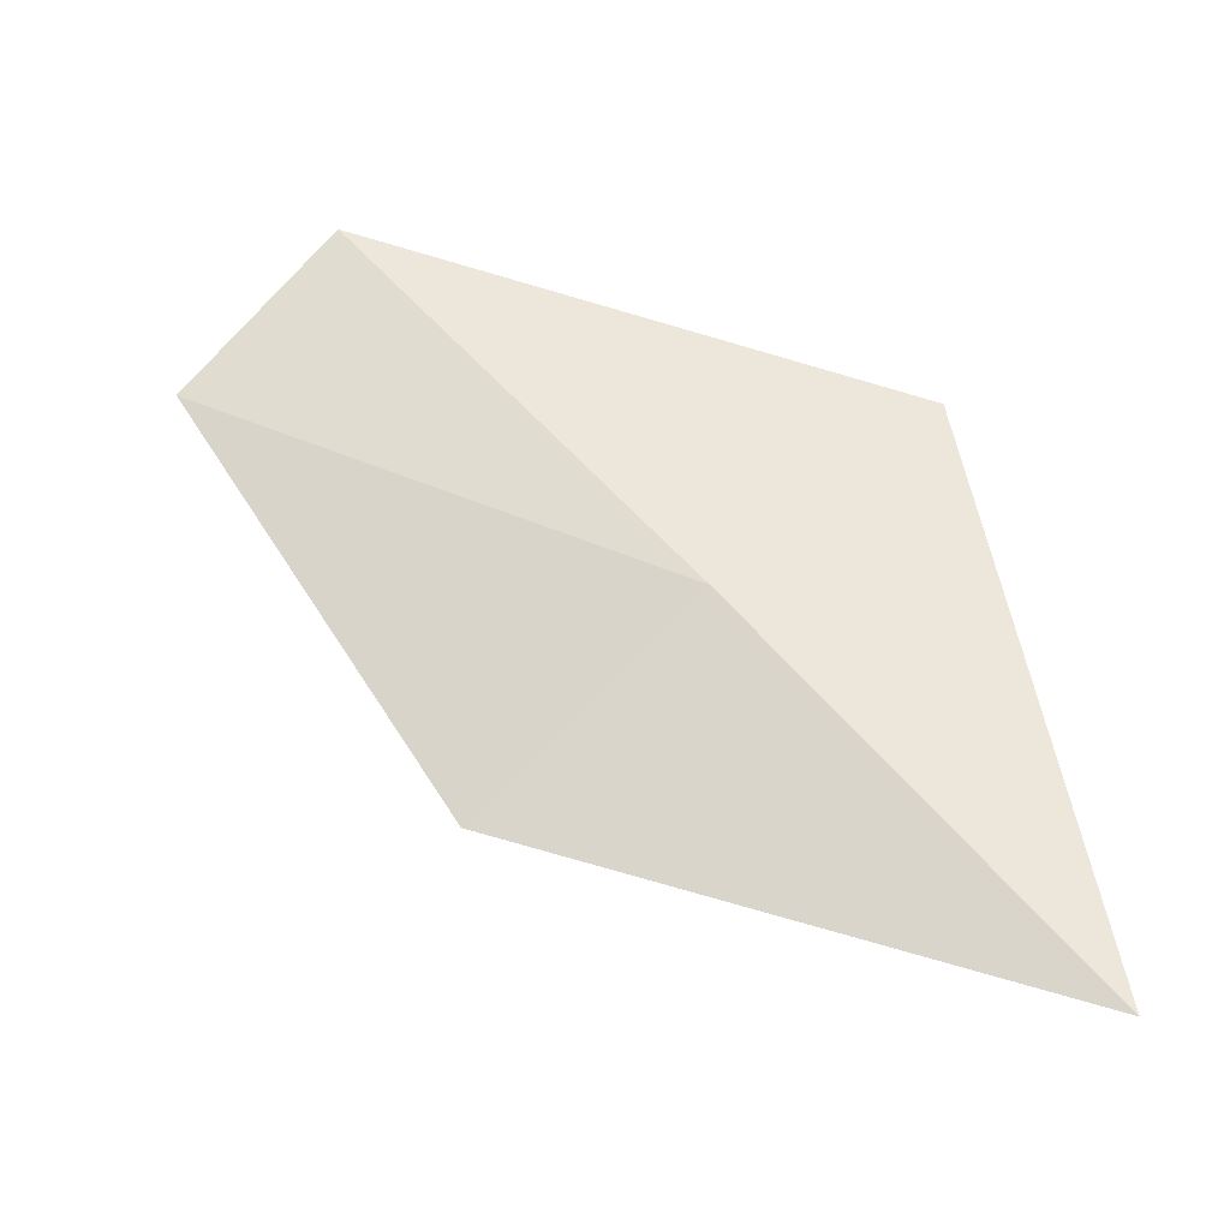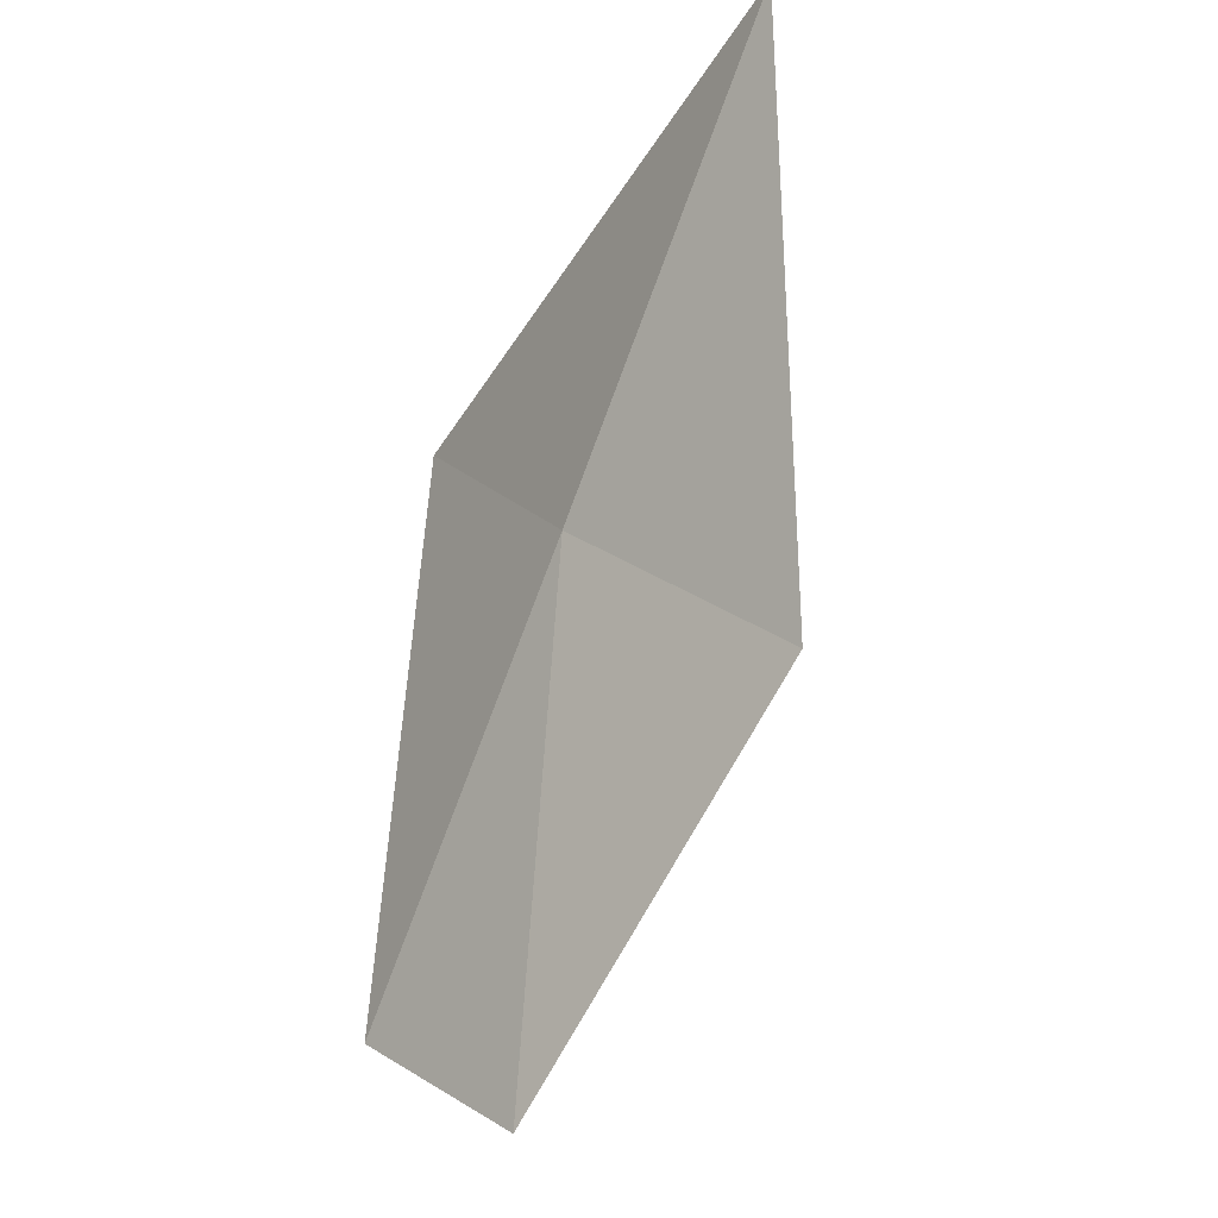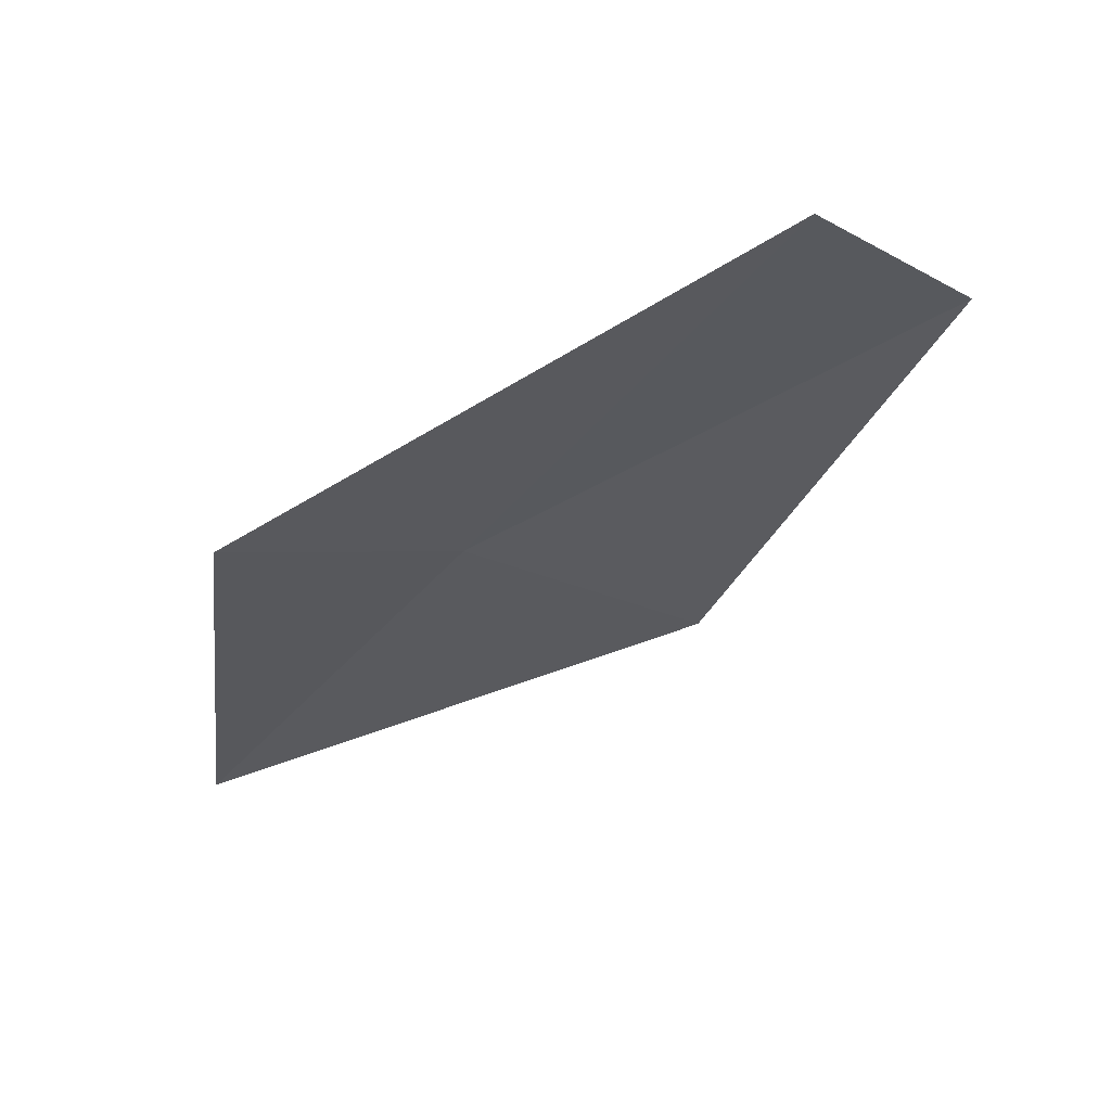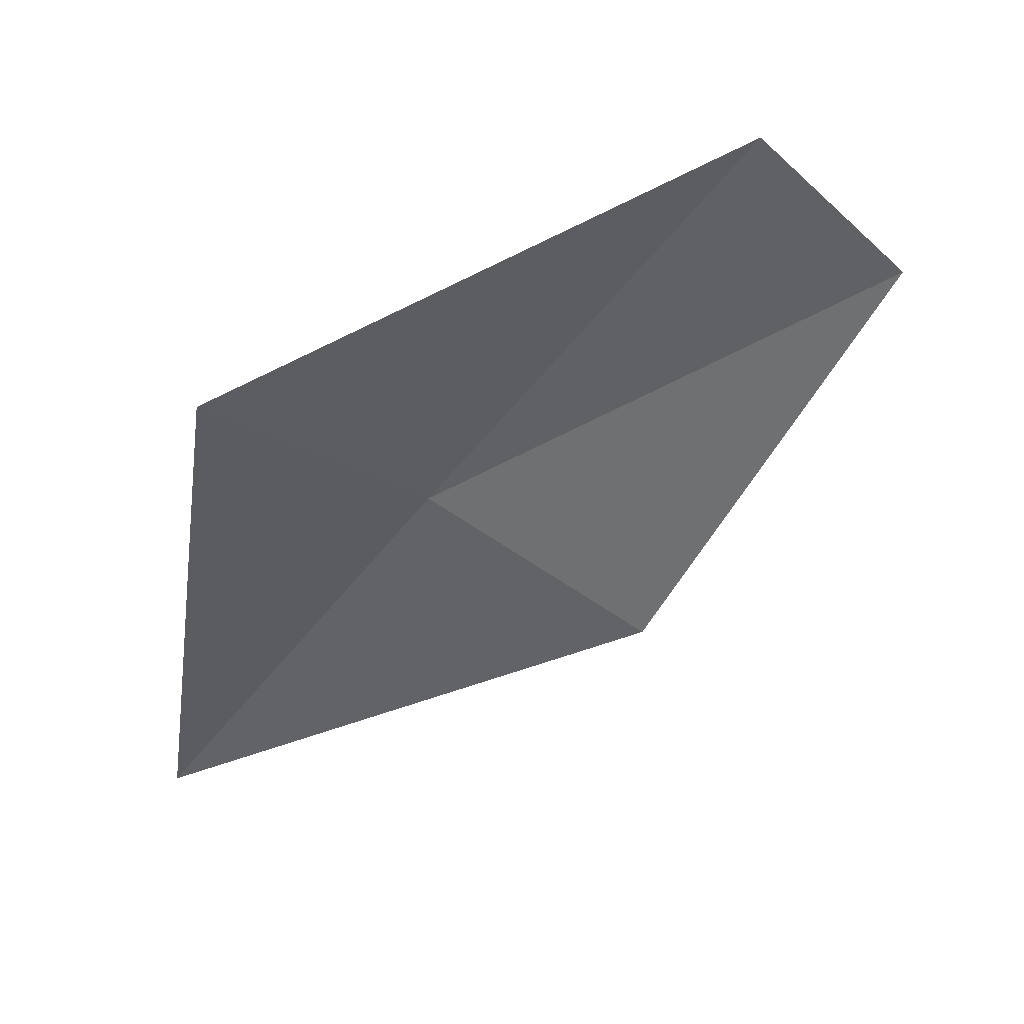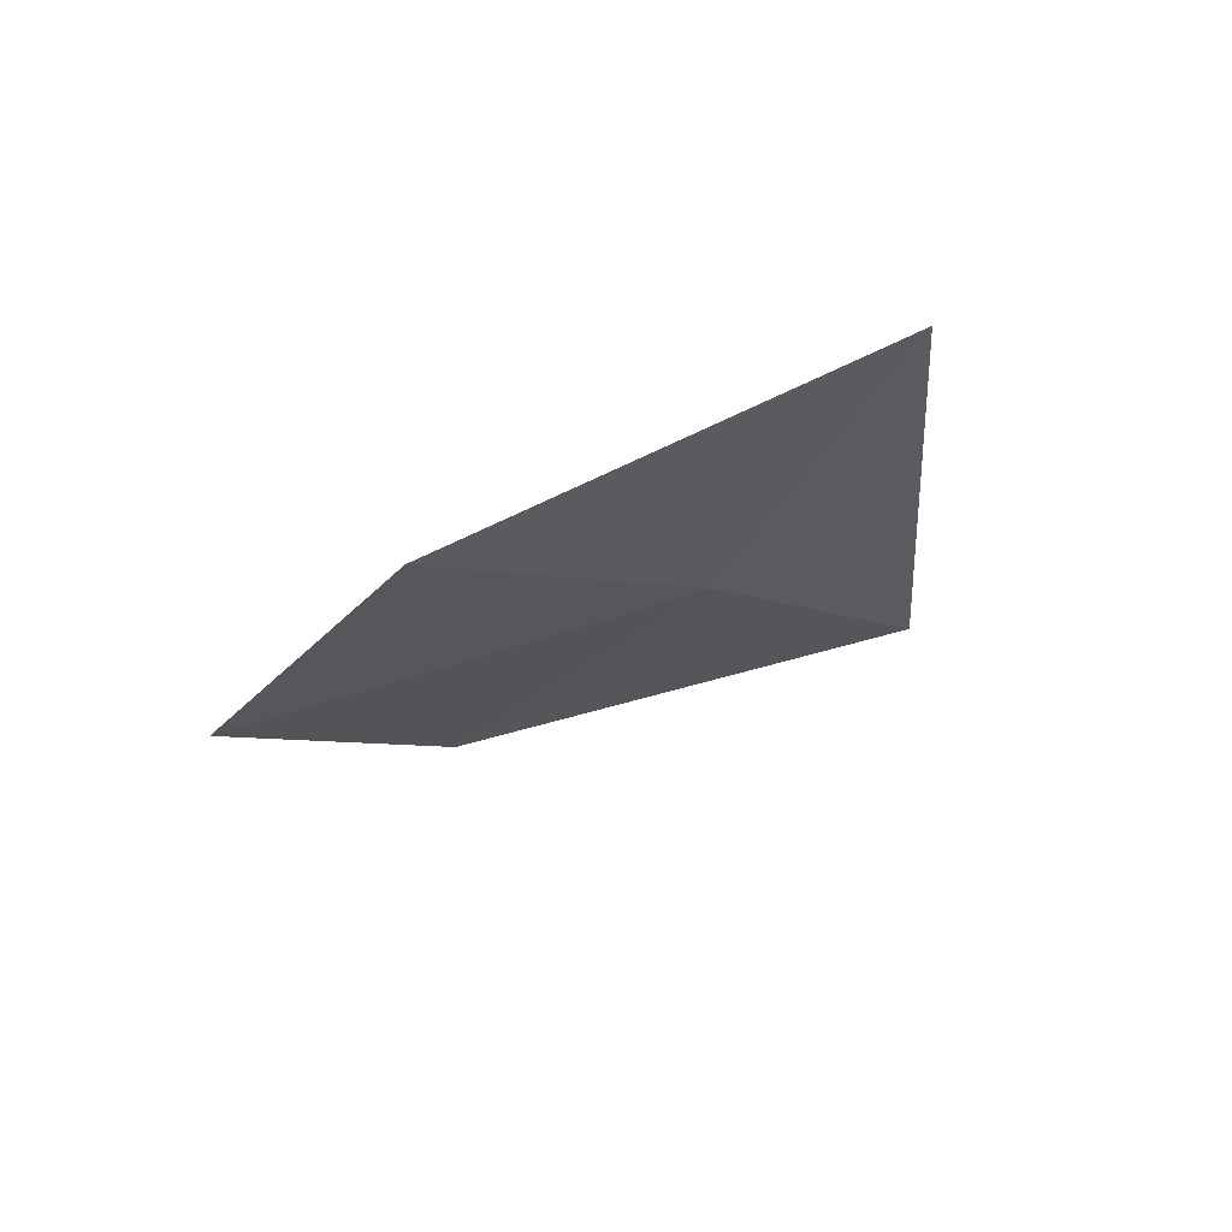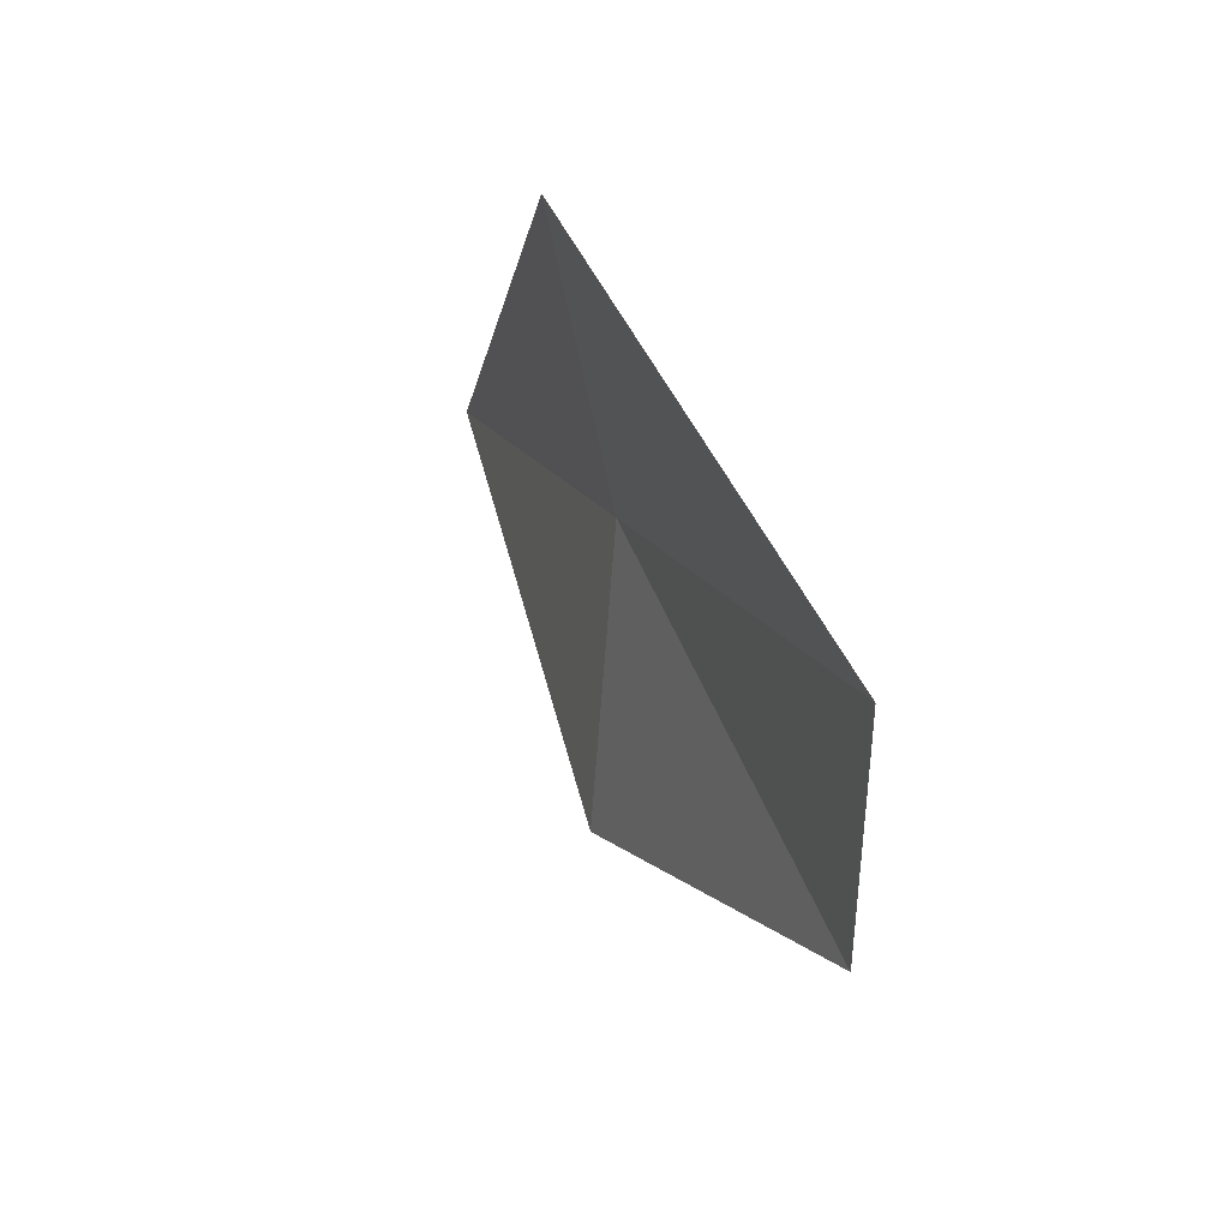
<metadata>
{"format":"obj","ext":"obj","renderer":"f3d","projection":"perspective","resolution":1024,"background":"white","views":[{"elev":-40.2,"azim":81.6,"up":"+Z"},{"elev":-34.5,"azim":153.0,"up":"+Y"},{"elev":74.2,"azim":-118.4,"up":"+Z"},{"elev":55.7,"azim":-111.7,"up":"+Z"},{"elev":54.6,"azim":43.3,"up":"+Z"},{"elev":69.9,"azim":-29.1,"up":"+Z"}]}
</metadata>
<code>
v 1.427 2.755 23.15
v 1.446 2.207 23.76
v 1.5 3.089 23.47
v 1.427 3.271 22.52
v 1.214 2.449 22.86
v 1.315 1.999 23.51
f 1 6 2
f 1 5 6
f 1 2 3
f 1 3 4
f 1 4 5

</code>
